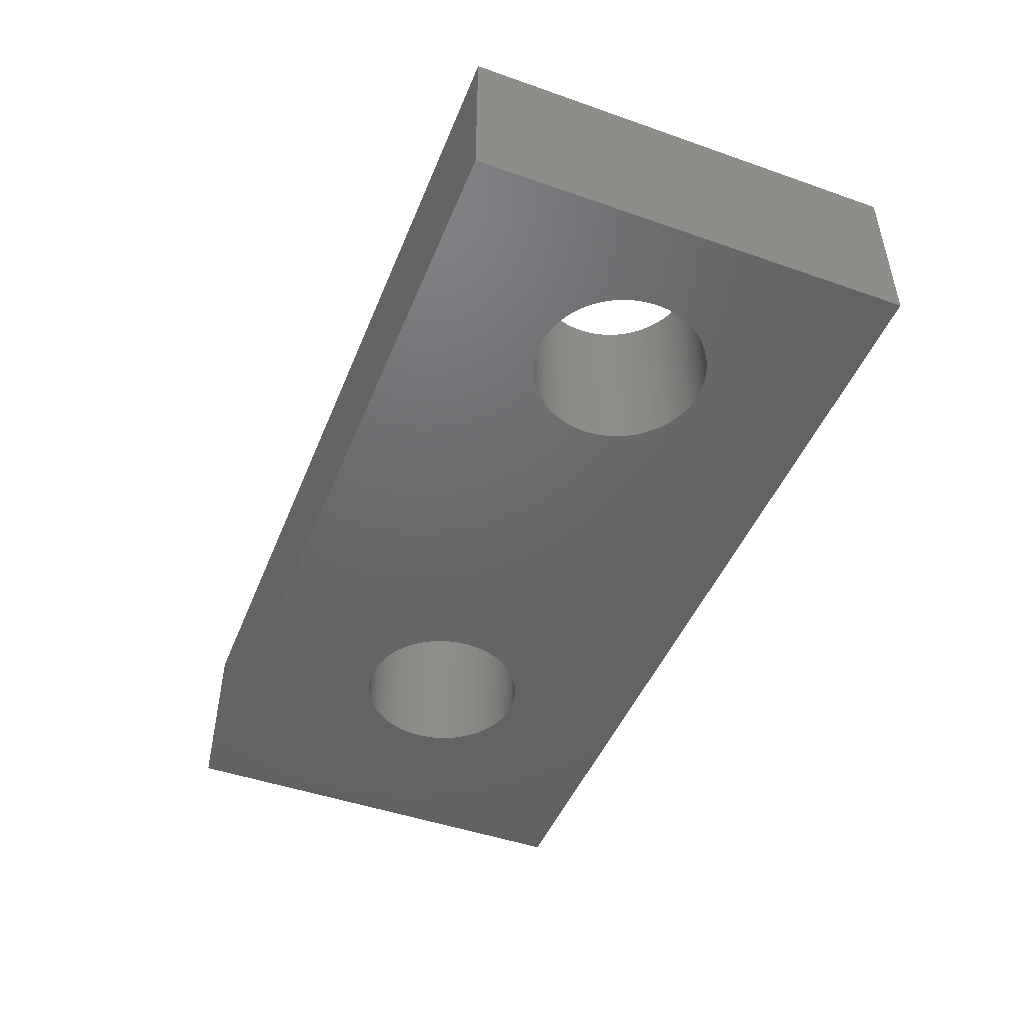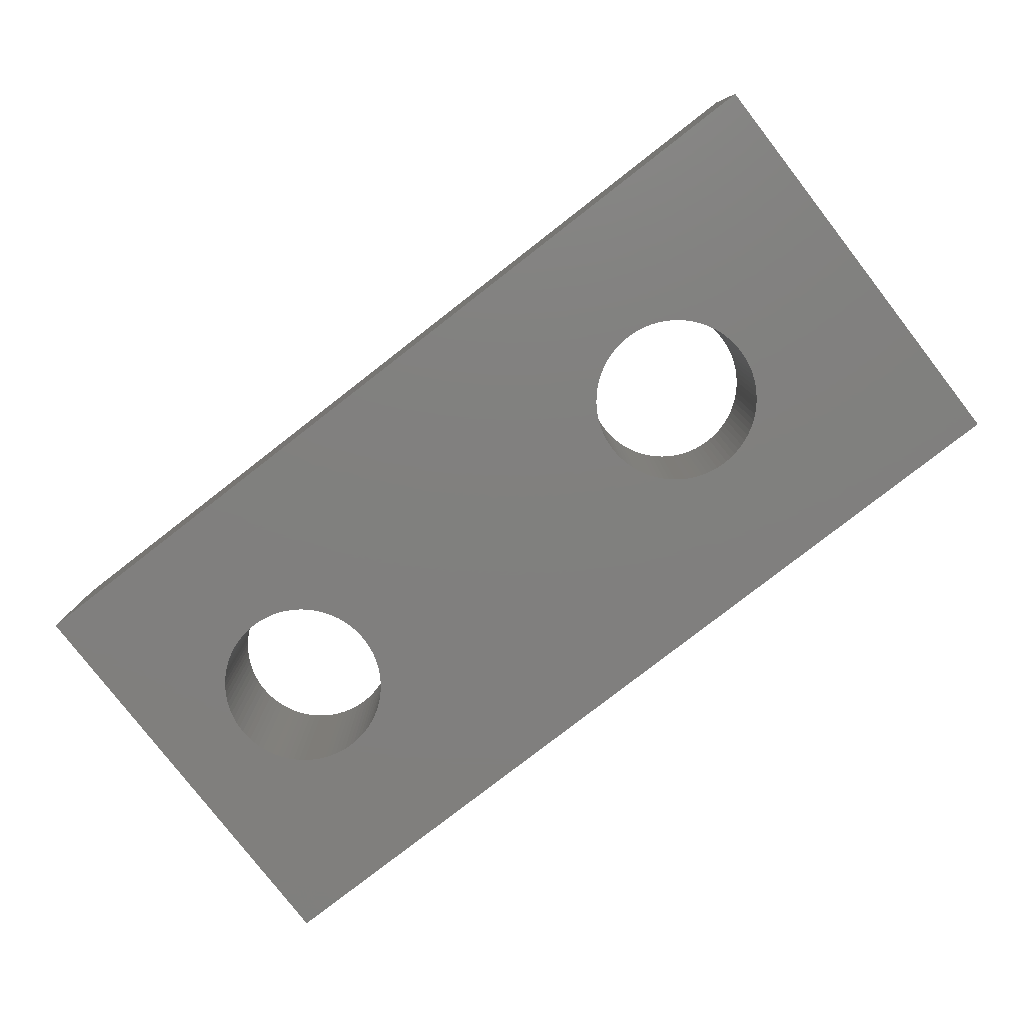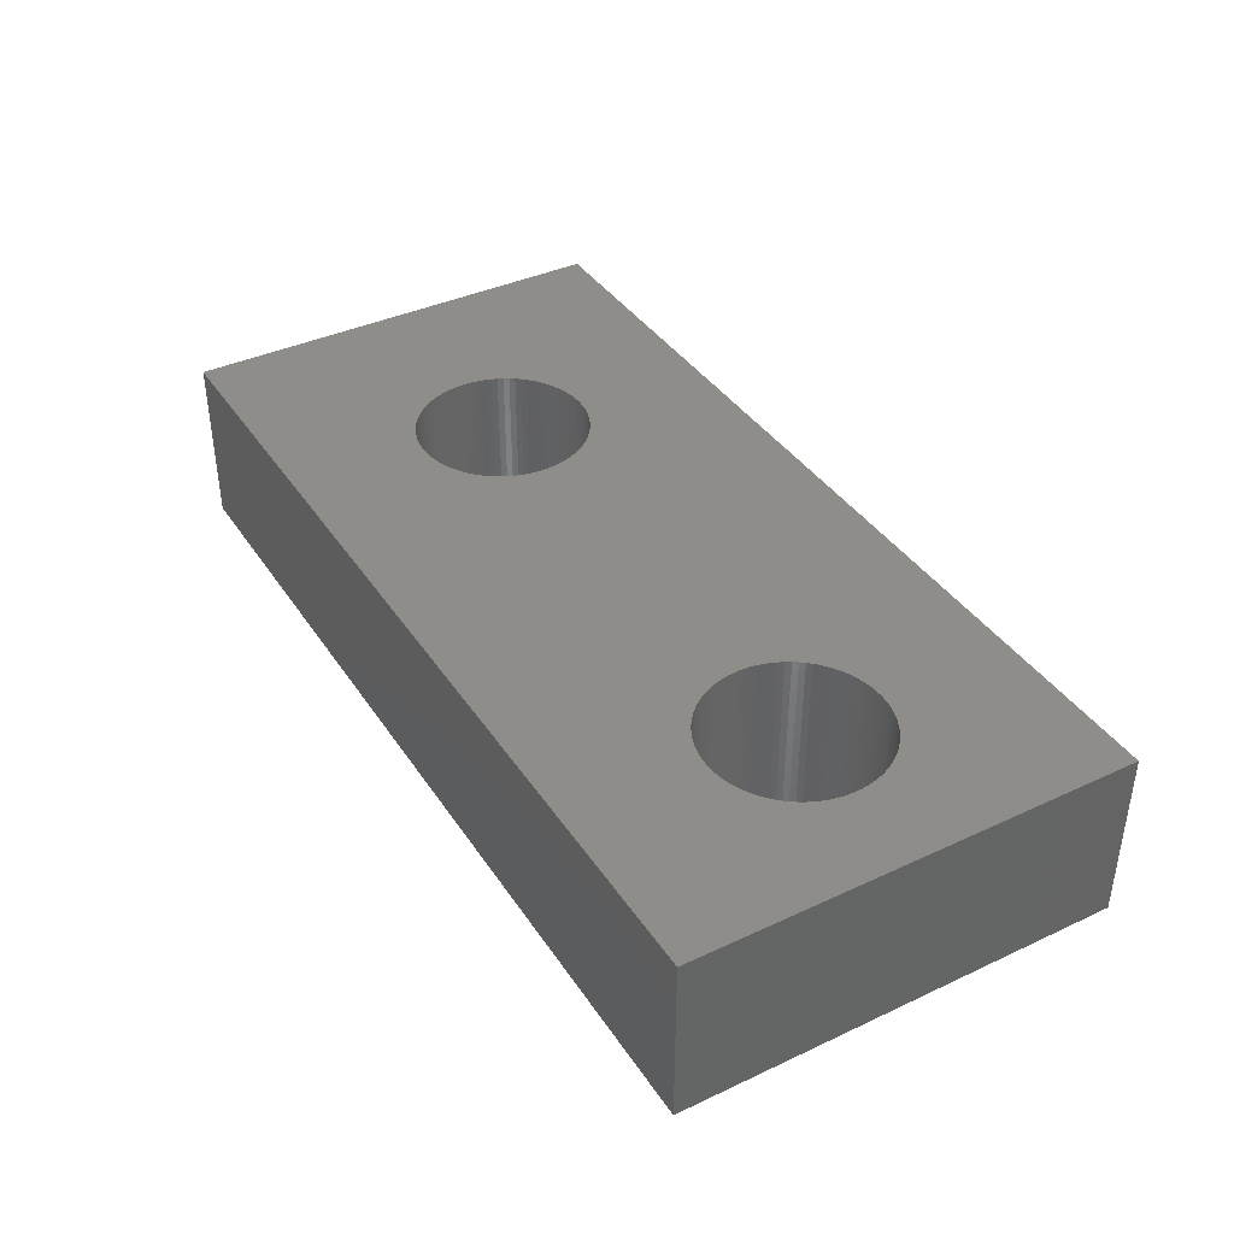
<metadata>
{"format":"stl","ext":"stl","renderer":"f3d","projection":"perspective","resolution":1024,"background":"white","views":[{"elev":-47.2,"azim":-111.6,"up":"+Z"},{"elev":-79.9,"azim":37.8,"up":"+Z"},{"elev":39.1,"azim":-120.2,"up":"+Z"}]}
</metadata>
<code>
# stl→obj: 368 verts, 740 faces
v 6.539 8.345 0
v 6.673 8.233 5
v 6.539 8.345 5
v 6.673 8.233 0
v 3.904 8.622 0
v 4.063 8.693 5
v 3.904 8.622 5
v 4.063 8.693 0
v 2.651 7.23 5
v 2.716 7.392 0
v 2.716 7.392 5
v 2.651 7.23 0
v 2.793 5.201 5
v 2.716 5.358 0
v 2.716 5.358 5
v 2.793 5.201 0
v 4.227 3.997 0
v 4.063 4.057 5
v 4.227 3.997 5
v 4.063 4.057 0
v 7.403 7.064 0
v 7.349 7.23 5
v 7.349 7.23 0
v 7.403 7.064 5
v 7.207 7.549 0
v 7.12 7.7 5
v 7.12 7.7 0
v 7.207 7.549 5
v 5.773 8.753 0
v 5.937 8.693 5
v 5.773 8.753 5
v 5.937 8.693 0
v 3.085 7.982 5
v 3.202 8.112 0
v 3.202 8.112 5
v 3.085 7.982 0
v 4.395 8.801 0
v 4.566 8.837 5
v 4.395 8.801 5
v 4.566 8.837 0
v 7.284 5.358 0
v 7.349 5.52 5
v 7.349 5.52 0
v 7.284 5.358 5
v 6.096 4.128 0
v 5.937 4.057 5
v 6.096 4.128 5
v 5.937 4.057 0
v 3.461 4.405 0
v 3.327 4.517 5
v 3.461 4.405 5
v 3.327 4.517 0
v 2.597 5.686 5
v 2.555 5.855 0
v 2.555 5.855 5
v 2.597 5.686 0
v 7.445 6.895 0
v 7.445 6.895 5
v 6.915 7.982 0
v 6.798 8.112 5
v 6.798 8.112 0
v 6.915 7.982 5
v 7.023 7.844 0
v 7.023 7.844 5
v 6.25 8.54 0
v 6.398 8.448 5
v 6.25 8.54 5
v 6.398 8.448 0
v 4.913 8.873 0
v 5.087 8.873 5
v 4.913 8.873 5
v 5.087 8.873 0
v 6.096 8.622 0
v 6.096 8.622 5
v 5.605 8.801 0
v 5.605 8.801 5
v 5.434 8.837 0
v 5.434 8.837 5
v 27 0 0
v 22.5 6.375 0
v 27 12.75 0
v 22.49 6.201 0
v 22.48 6.027 0
v 22.45 5.855 0
v 22.4 5.686 0
v 22.35 5.52 0
v 22.28 5.358 0
v 22.21 5.201 0
v 22.12 5.05 0
v 22.02 4.906 0
v 21.92 4.768 0
v 21.8 4.638 0
v 21.67 4.517 0
v 21.54 4.405 0
v 21.4 4.302 0
v 21.25 4.21 0
v 21.1 4.128 0
v 20.94 4.057 0
v 20.77 3.997 0
v 20.6 3.949 0
v 20.43 3.913 0
v 20.26 3.889 0
v 20.09 3.877 0
v 19.91 3.877 0
v 19.74 3.889 0
v 19.57 3.913 0
v 19.4 3.949 0
v 19.23 3.997 0
v 0 0 0
v 19.06 4.057 0
v 17.51 6.201 0
v 7.5 6.375 0
v 17.5 6.375 0
v 7.494 6.201 0
v 17.52 6.027 0
v 7.476 6.027 0
v 17.55 5.855 0
v 7.445 5.855 0
v 17.6 5.686 0
v 7.403 5.686 0
v 17.65 5.52 0
v 17.72 5.358 0
v 17.79 5.201 0
v 7.207 5.201 0
v 17.88 5.05 0
v 7.12 5.05 0
v 17.98 4.906 0
v 7.023 4.906 0
v 18.08 4.768 0
v 6.915 4.768 0
v 18.2 4.638 0
v 6.798 4.638 0
v 18.33 4.517 0
v 6.673 4.517 0
v 18.46 4.405 0
v 6.539 4.405 0
v 18.6 4.302 0
v 6.398 4.302 0
v 18.75 4.21 0
v 6.25 4.21 0
v 18.9 4.128 0
v 5.773 3.997 0
v 5.605 3.949 0
v 5.434 3.913 0
v 5.261 3.889 0
v 5.087 3.877 0
v 4.913 3.877 0
v 4.739 3.889 0
v 2.506 6.201 0
v 2.5 6.375 0
v 2.524 6.027 0
v 2.651 5.52 0
v 2.88 5.05 0
v 2.977 4.906 0
v 3.085 4.768 0
v 3.202 4.638 0
v 3.602 4.302 0
v 3.75 4.21 0
v 3.904 4.128 0
v 4.395 3.949 0
v 4.566 3.913 0
v 22.49 6.549 0
v 22.48 6.723 0
v 22.45 6.895 0
v 22.4 7.064 0
v 22.35 7.23 0
v 22.28 7.392 0
v 22.21 7.549 0
v 22.12 7.7 0
v 22.02 7.844 0
v 21.92 7.982 0
v 21.8 8.112 0
v 21.67 8.233 0
v 21.54 8.345 0
v 21.4 8.448 0
v 21.25 8.54 0
v 21.1 8.622 0
v 20.94 8.693 0
v 20.77 8.753 0
v 20.6 8.801 0
v 20.43 8.837 0
v 20.26 8.861 0
v 20.09 8.873 0
v 19.91 8.873 0
v 19.74 8.861 0
v 19.57 8.837 0
v 19.4 8.801 0
v 19.23 8.753 0
v 0 12.75 0
v 19.06 8.693 0
v 18.9 8.622 0
v 17.51 6.549 0
v 7.494 6.549 0
v 17.52 6.723 0
v 7.476 6.723 0
v 17.55 6.895 0
v 17.6 7.064 0
v 17.65 7.23 0
v 17.72 7.392 0
v 7.284 7.392 0
v 17.79 7.549 0
v 17.88 7.7 0
v 17.98 7.844 0
v 18.08 7.982 0
v 18.2 8.112 0
v 18.33 8.233 0
v 18.46 8.345 0
v 18.6 8.448 0
v 18.75 8.54 0
v 5.261 8.861 0
v 4.739 8.861 0
v 2.506 6.549 0
v 2.524 6.723 0
v 2.555 6.895 0
v 2.597 7.064 0
v 4.227 8.753 0
v 3.75 8.54 0
v 3.602 8.448 0
v 3.461 8.345 0
v 3.327 8.233 0
v 2.977 7.844 0
v 2.88 7.7 0
v 2.793 7.549 0
v 2.5 6.375 5
v 2.506 6.549 5
v 2.524 6.723 5
v 2.555 6.895 5
v 2.793 7.549 5
v 2.88 7.7 5
v 2.977 7.844 5
v 4.227 8.753 5
v 4.739 8.861 5
v 3.75 8.54 5
v 3.602 8.448 5
v 3.327 8.233 5
v 7.494 6.549 5
v 7.5 6.375 5
v 5.087 3.877 5
v 5.261 3.889 5
v 7.445 5.855 5
v 7.403 5.686 5
v 5.605 3.949 5
v 5.773 3.997 5
v 6.673 4.517 5
v 6.798 4.638 5
v 6.25 4.21 5
v 4.913 3.877 5
v 4.395 3.949 5
v 3.75 4.21 5
v 3.904 4.128 5
v 2.651 5.52 5
v 3.085 4.768 5
v 2.977 4.906 5
v 3.202 4.638 5
v 2.88 5.05 5
v 7.476 6.723 5
v 7.284 7.392 5
v 5.261 8.861 5
v 2.597 7.064 5
v 3.461 8.345 5
v 7.494 6.201 5
v 7.476 6.027 5
v 5.434 3.913 5
v 6.398 4.302 5
v 6.539 4.405 5
v 4.566 3.913 5
v 4.739 3.889 5
v 3.602 4.302 5
v 2.524 6.027 5
v 2.506 6.201 5
v 7.207 5.201 5
v 7.12 5.05 5
v 7.023 4.906 5
v 6.915 4.768 5
v 22.4 7.064 5
v 22.45 6.895 5
v 22.49 6.549 5
v 22.5 6.375 5
v 20.09 8.873 5
v 19.91 8.873 5
v 21.8 8.112 5
v 21.67 8.233 5
v 18.33 8.233 5
v 18.2 8.112 5
v 18.2 4.638 5
v 18.33 4.517 5
v 22.35 7.23 5
v 17.79 7.549 5
v 17.88 7.7 5
v 17.98 7.844 5
v 18.08 7.982 5
v 17.51 6.201 5
v 17.5 6.375 5
v 22.21 5.201 5
v 22.12 5.05 5
v 20.6 3.949 5
v 20.77 3.997 5
v 21.67 4.517 5
v 21.8 4.638 5
v 22.49 6.201 5
v 19.23 3.997 5
v 19.4 3.949 5
v 18.75 4.21 5
v 18.9 4.128 5
v 17.65 5.52 5
v 17.6 5.686 5
v 22.48 6.723 5
v 22.12 7.7 5
v 22.21 7.549 5
v 21.92 7.982 5
v 22.02 7.844 5
v 20.6 8.801 5
v 20.43 8.837 5
v 21.25 8.54 5
v 21.1 8.622 5
v 21.4 8.448 5
v 17.55 6.895 5
v 17.6 7.064 5
v 17.52 6.723 5
v 17.51 6.549 5
v 18.75 8.54 5
v 18.6 8.448 5
v 19.74 8.861 5
v 19.4 8.801 5
v 19.23 8.753 5
v 19.57 8.837 5
v 20.09 3.877 5
v 20.26 3.889 5
v 20.94 4.057 5
v 21.1 4.128 5
v 21.25 4.21 5
v 21.92 4.768 5
v 22.35 5.52 5
v 22.28 5.358 5
v 19.91 3.877 5
v 18.6 4.302 5
v 19.06 4.057 5
v 17.88 5.05 5
v 17.79 5.201 5
v 18.08 4.768 5
v 17.55 5.855 5
v 17.52 6.027 5
v 22.28 7.392 5
v 20.26 8.861 5
v 20.77 8.753 5
v 20.94 8.693 5
v 21.54 8.345 5
v 17.65 7.23 5
v 17.72 7.392 5
v 18.46 8.345 5
v 18.9 8.622 5
v 19.06 8.693 5
v 22.4 5.686 5
v 21.4 4.302 5
v 21.54 4.405 5
v 22.48 6.027 5
v 22.45 5.855 5
v 18.46 4.405 5
v 19.57 3.913 5
v 19.74 3.889 5
v 17.98 4.906 5
v 17.72 5.358 5
v 20.43 3.913 5
v 22.02 4.906 5
v 0 12.75 5
v 0 0 5
v 27 12.75 5
v 27 0 5
f 1 2 3
f 2 1 4
f 5 6 7
f 6 5 8
f 9 10 11
f 10 9 12
f 13 14 15
f 14 13 16
f 17 18 19
f 18 17 20
f 21 22 23
f 22 21 24
f 25 26 27
f 26 25 28
f 29 30 31
f 30 29 32
f 33 34 35
f 34 33 36
f 37 38 39
f 38 37 40
f 41 42 43
f 42 41 44
f 45 46 47
f 46 45 48
f 49 50 51
f 50 49 52
f 53 54 55
f 54 53 56
f 57 24 21
f 24 57 58
f 59 60 61
f 60 59 62
f 63 62 59
f 62 63 64
f 4 60 2
f 60 4 61
f 65 66 67
f 66 65 68
f 69 70 71
f 70 69 72
f 73 67 74
f 67 73 65
f 75 31 76
f 31 75 29
f 77 76 78
f 76 77 75
f 79 80 81
f 79 82 80
f 79 83 82
f 79 84 83
f 79 85 84
f 79 86 85
f 79 87 86
f 79 88 87
f 79 89 88
f 79 90 89
f 79 91 90
f 79 92 91
f 79 93 92
f 79 94 93
f 79 95 94
f 79 96 95
f 79 97 96
f 79 98 97
f 79 99 98
f 79 100 99
f 79 101 100
f 79 102 101
f 79 103 102
f 79 104 103
f 79 105 104
f 79 106 105
f 79 107 106
f 79 108 107
f 109 108 79
f 108 109 110
f 111 112 113
f 114 111 115
f 116 115 117
f 118 117 119
f 120 119 121
f 43 121 122
f 41 122 123
f 124 123 125
f 126 125 127
f 128 127 129
f 130 129 131
f 132 131 133
f 134 133 135
f 136 135 137
f 138 137 139
f 140 139 141
f 48 110 109
f 111 114 112
f 115 116 114
f 117 118 116
f 119 120 118
f 121 43 120
f 122 41 43
f 123 124 41
f 125 126 124
f 127 128 126
f 129 130 128
f 131 132 130
f 133 134 132
f 135 136 134
f 137 138 136
f 139 140 138
f 141 45 140
f 141 48 45
f 110 48 141
f 48 109 142
f 142 109 143
f 143 109 144
f 144 109 145
f 145 109 146
f 146 109 147
f 147 109 148
f 149 109 150
f 151 109 149
f 54 109 151
f 56 109 54
f 152 109 56
f 14 109 152
f 16 109 14
f 153 109 16
f 154 109 153
f 155 109 154
f 156 109 155
f 52 109 156
f 49 109 52
f 157 109 49
f 158 109 157
f 159 109 158
f 20 109 159
f 17 109 20
f 160 109 17
f 161 109 160
f 148 109 161
f 162 81 80
f 163 81 162
f 164 81 163
f 165 81 164
f 166 81 165
f 167 81 166
f 168 81 167
f 169 81 168
f 170 81 169
f 171 81 170
f 172 81 171
f 173 81 172
f 174 81 173
f 175 81 174
f 176 81 175
f 177 81 176
f 178 81 177
f 179 81 178
f 180 81 179
f 181 81 180
f 182 81 181
f 183 81 182
f 184 81 183
f 185 81 184
f 186 81 185
f 187 81 186
f 188 81 187
f 189 188 190
f 32 190 191
f 112 192 113
f 193 192 112
f 192 193 194
f 195 194 193
f 194 195 196
f 57 196 195
f 196 57 197
f 21 197 57
f 197 21 198
f 23 198 21
f 198 23 199
f 200 199 23
f 199 200 201
f 25 201 200
f 201 25 202
f 27 202 25
f 202 27 203
f 63 203 27
f 203 63 204
f 59 204 63
f 204 59 205
f 61 205 59
f 205 61 206
f 4 206 61
f 206 4 207
f 1 207 4
f 207 1 208
f 68 208 1
f 208 68 209
f 65 209 68
f 209 65 191
f 73 191 65
f 32 191 73
f 190 32 189
f 189 32 29
f 189 29 75
f 189 75 77
f 189 77 210
f 189 210 72
f 189 72 69
f 189 69 211
f 189 211 40
f 189 150 109
f 150 189 212
f 212 189 213
f 213 189 214
f 214 189 215
f 188 189 81
f 37 189 40
f 216 189 37
f 8 189 216
f 5 189 8
f 217 189 5
f 218 189 217
f 219 189 218
f 220 189 219
f 34 189 220
f 36 189 34
f 221 189 36
f 222 189 221
f 223 189 222
f 10 189 223
f 12 189 10
f 215 189 12
f 224 212 225
f 212 224 150
f 226 214 227
f 214 226 213
f 228 222 229
f 222 228 223
f 229 221 230
f 221 229 222
f 216 39 231
f 39 216 37
f 211 71 232
f 71 211 69
f 218 233 234
f 233 218 217
f 217 7 233
f 7 217 5
f 34 235 35
f 235 34 220
f 112 236 193
f 236 112 237
f 145 238 239
f 238 145 146
f 120 240 118
f 240 120 241
f 142 242 243
f 242 142 143
f 132 244 245
f 244 132 134
f 140 47 246
f 47 140 45
f 146 247 238
f 247 146 147
f 160 19 248
f 19 160 17
f 159 249 250
f 249 159 158
f 251 56 53
f 56 251 152
f 252 154 253
f 154 252 155
f 254 155 252
f 155 254 156
f 255 16 13
f 16 255 153
f 193 256 195
f 256 193 236
f 195 58 57
f 58 195 256
f 200 28 25
f 28 200 257
f 23 257 200
f 257 23 22
f 27 64 63
f 64 27 26
f 68 3 66
f 3 68 1
f 32 74 30
f 74 32 73
f 210 78 258
f 78 210 77
f 72 258 70
f 258 72 210
f 227 215 259
f 215 227 214
f 259 12 9
f 12 259 215
f 225 213 226
f 213 225 212
f 11 223 228
f 223 11 10
f 230 36 33
f 36 230 221
f 8 231 6
f 231 8 216
f 40 232 38
f 232 40 211
f 220 260 235
f 260 220 219
f 219 234 260
f 234 219 218
f 114 237 112
f 237 114 261
f 118 262 116
f 262 118 240
f 144 239 263
f 239 144 145
f 48 243 46
f 243 48 142
f 136 264 265
f 264 136 138
f 138 246 264
f 246 138 140
f 148 266 267
f 266 148 161
f 161 248 266
f 248 161 160
f 20 250 18
f 250 20 159
f 158 268 249
f 268 158 157
f 15 152 251
f 152 15 14
f 269 149 270
f 149 269 151
f 253 153 255
f 153 253 154
f 52 254 50
f 254 52 156
f 270 150 224
f 150 270 149
f 116 261 114
f 261 116 262
f 43 241 120
f 241 43 42
f 124 44 41
f 44 124 271
f 126 271 124
f 271 126 272
f 143 263 242
f 263 143 144
f 134 265 244
f 265 134 136
f 147 267 247
f 267 147 148
f 157 51 268
f 51 157 49
f 55 151 269
f 151 55 54
f 128 272 126
f 272 128 273
f 130 273 128
f 273 130 274
f 132 274 130
f 274 132 245
f 164 275 165
f 275 164 276
f 80 277 162
f 277 80 278
f 184 279 280
f 279 184 183
f 173 281 282
f 281 173 172
f 205 283 284
f 283 205 206
f 133 285 286
f 285 133 131
f 165 287 166
f 287 165 275
f 288 202 289
f 202 288 201
f 290 204 291
f 204 290 203
f 292 113 293
f 113 292 111
f 89 294 88
f 294 89 295
f 99 296 297
f 296 99 100
f 92 298 299
f 298 92 93
f 82 278 80
f 278 82 300
f 107 301 302
f 301 107 108
f 141 303 304
f 303 141 139
f 305 119 306
f 119 305 121
f 163 276 164
f 276 163 307
f 168 308 169
f 308 168 309
f 171 281 172
f 281 171 310
f 169 311 170
f 311 169 308
f 181 312 313
f 312 181 180
f 177 314 315
f 314 177 176
f 176 316 314
f 316 176 175
f 317 197 318
f 197 317 196
f 291 205 284
f 205 291 204
f 319 196 317
f 196 319 194
f 320 194 319
f 194 320 192
f 208 321 322
f 321 208 209
f 185 280 323
f 280 185 184
f 188 324 325
f 324 188 187
f 186 323 326
f 323 186 185
f 102 327 328
f 327 102 103
f 97 329 330
f 329 97 98
f 96 330 331
f 330 96 97
f 92 332 91
f 332 92 299
f 87 333 86
f 333 87 334
f 103 335 327
f 335 103 104
f 139 336 303
f 336 139 137
f 108 337 301
f 337 108 110
f 338 123 339
f 123 338 125
f 285 129 340
f 129 285 131
f 341 115 342
f 115 341 117
f 167 309 168
f 309 167 343
f 170 310 171
f 310 170 311
f 182 313 344
f 313 182 181
f 180 345 312
f 345 180 179
f 183 344 279
f 344 183 182
f 179 346 345
f 346 179 178
f 178 315 346
f 315 178 177
f 174 282 347
f 282 174 173
f 175 347 316
f 347 175 174
f 348 199 349
f 199 348 198
f 293 192 320
f 192 293 113
f 207 322 350
f 322 207 208
f 209 351 321
f 351 209 191
f 206 350 283
f 350 206 207
f 191 352 351
f 352 191 190
f 190 325 352
f 325 190 188
f 187 326 324
f 326 187 186
f 86 353 85
f 353 86 333
f 98 297 329
f 297 98 99
f 94 354 355
f 354 94 95
f 95 331 354
f 331 95 96
f 88 334 87
f 334 88 294
f 84 356 83
f 356 84 357
f 135 286 358
f 286 135 133
f 106 302 359
f 302 106 107
f 105 359 360
f 359 105 106
f 104 360 335
f 360 104 105
f 110 304 337
f 304 110 141
f 137 358 336
f 358 137 135
f 361 125 338
f 125 361 127
f 340 127 361
f 127 340 129
f 306 117 341
f 117 306 119
f 342 111 292
f 111 342 115
f 362 121 305
f 121 362 122
f 339 122 362
f 122 339 123
f 162 307 163
f 307 162 277
f 166 343 167
f 343 166 287
f 289 203 290
f 203 289 202
f 349 201 288
f 201 349 199
f 318 198 348
f 198 318 197
f 100 363 296
f 363 100 101
f 101 328 363
f 328 101 102
f 93 355 298
f 355 93 94
f 90 295 89
f 295 90 364
f 91 364 90
f 364 91 332
f 85 357 84
f 357 85 353
f 83 300 82
f 300 83 356
f 109 365 189
f 365 109 366
f 367 278 368
f 367 277 278
f 367 307 277
f 367 276 307
f 367 275 276
f 367 287 275
f 367 343 287
f 367 309 343
f 367 308 309
f 367 311 308
f 367 310 311
f 367 281 310
f 367 282 281
f 367 347 282
f 367 316 347
f 367 314 316
f 367 315 314
f 367 346 315
f 367 345 346
f 367 312 345
f 367 313 312
f 367 344 313
f 367 279 344
f 367 280 279
f 367 323 280
f 367 326 323
f 367 324 326
f 367 325 324
f 365 325 367
f 325 365 352
f 320 237 293
f 236 320 319
f 256 319 317
f 58 317 318
f 24 318 348
f 22 348 349
f 257 349 288
f 28 288 289
f 26 289 290
f 64 290 291
f 62 291 284
f 60 284 283
f 2 283 350
f 3 350 322
f 66 322 321
f 67 321 351
f 30 352 365
f 320 236 237
f 319 256 236
f 317 58 256
f 318 24 58
f 348 22 24
f 349 257 22
f 288 28 257
f 289 26 28
f 290 64 26
f 291 62 64
f 284 60 62
f 283 2 60
f 350 3 2
f 322 66 3
f 321 67 66
f 351 74 67
f 351 30 74
f 352 30 351
f 30 365 31
f 31 365 76
f 76 365 78
f 78 365 258
f 258 365 70
f 70 365 71
f 71 365 232
f 225 365 224
f 226 365 225
f 227 365 226
f 259 365 227
f 9 365 259
f 11 365 9
f 228 365 11
f 229 365 228
f 230 365 229
f 33 365 230
f 35 365 33
f 235 365 35
f 260 365 235
f 234 365 260
f 233 365 234
f 7 365 233
f 6 365 7
f 231 365 6
f 39 365 231
f 38 365 39
f 232 365 38
f 300 368 278
f 356 368 300
f 357 368 356
f 353 368 357
f 333 368 353
f 334 368 333
f 294 368 334
f 295 368 294
f 364 368 295
f 332 368 364
f 299 368 332
f 298 368 299
f 355 368 298
f 354 368 355
f 331 368 354
f 330 368 331
f 329 368 330
f 297 368 329
f 296 368 297
f 363 368 296
f 328 368 363
f 327 368 328
f 335 368 327
f 360 368 335
f 359 368 360
f 302 368 359
f 301 368 302
f 366 301 337
f 46 337 304
f 237 292 293
f 261 292 237
f 292 261 342
f 262 342 261
f 342 262 341
f 240 341 262
f 341 240 306
f 241 306 240
f 306 241 305
f 42 305 241
f 305 42 362
f 44 362 42
f 362 44 339
f 271 339 44
f 339 271 338
f 272 338 271
f 338 272 361
f 273 361 272
f 361 273 340
f 274 340 273
f 340 274 285
f 245 285 274
f 285 245 286
f 244 286 245
f 286 244 358
f 265 358 244
f 358 265 336
f 264 336 265
f 336 264 303
f 246 303 264
f 303 246 304
f 47 304 246
f 46 304 47
f 337 46 366
f 366 46 243
f 366 243 242
f 366 242 263
f 366 263 239
f 366 239 238
f 366 238 247
f 366 247 267
f 366 267 266
f 366 224 365
f 224 366 270
f 270 366 269
f 269 366 55
f 55 366 53
f 301 366 368
f 248 366 266
f 19 366 248
f 18 366 19
f 250 366 18
f 249 366 250
f 268 366 249
f 51 366 268
f 50 366 51
f 254 366 50
f 252 366 254
f 253 366 252
f 255 366 253
f 13 366 255
f 15 366 13
f 251 366 15
f 53 366 251
f 368 81 367
f 81 368 79
f 109 368 366
f 368 109 79
f 81 365 367
f 365 81 189

</code>
